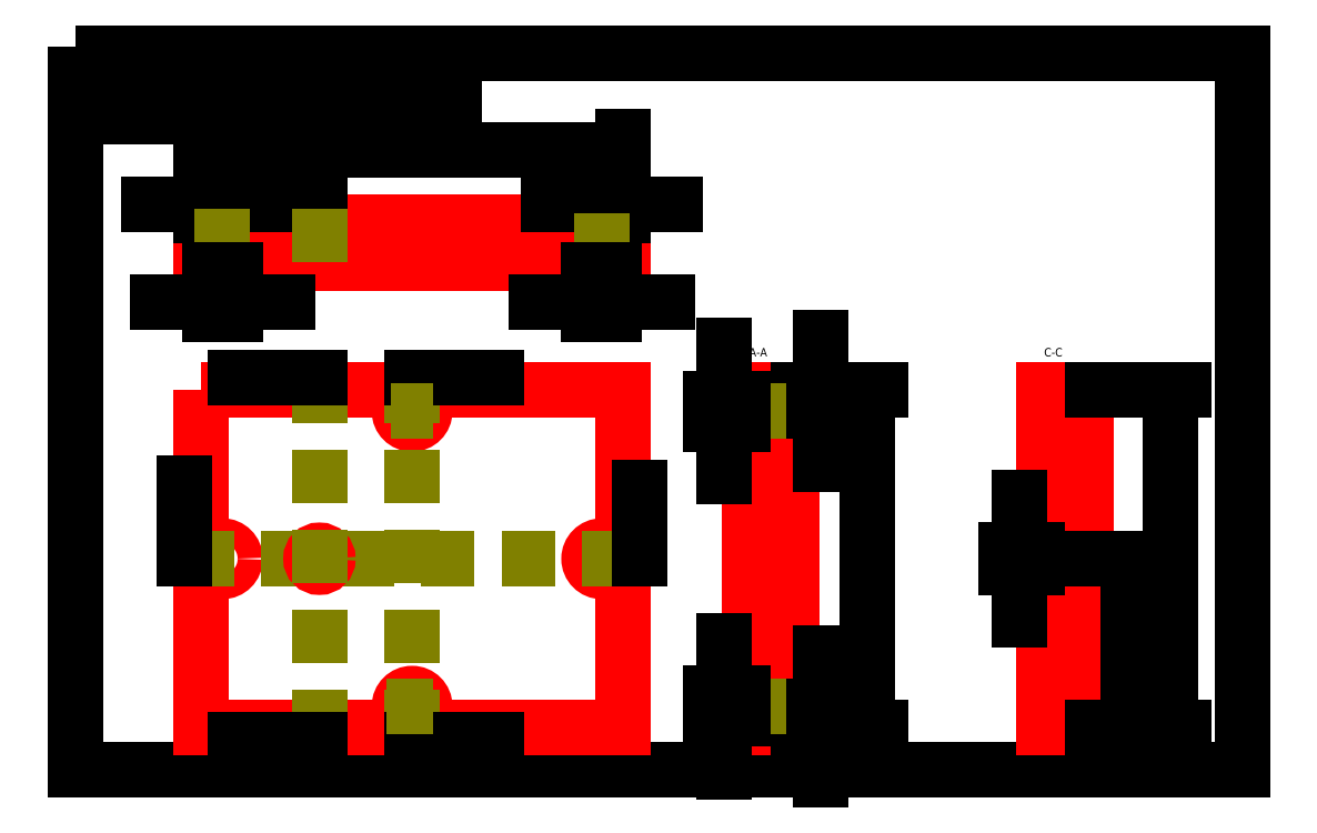
<metadata>
{"format":"dxf","ext":"dxf","renderer":"ezdxf+matplotlib","layout":"modelspace","background":"white","min_lineweight":24,"dpi":150}
</metadata>
<code>
0
SECTION
2
ENTITIES
0
HATCH
8
drawing
10
0
20
0
30
0
210
0
220
0
230
1
2
ansi31
70
    0
71
    0
91
    1
92
    0
93
    4
72
    1
10
230
20
90
11
240
21
90
72
    1
10
240
20
90
11
240
21
52
72
    1
10
240
20
52
11
230
21
52
72
    1
10
230
20
52
11
230
21
90
97
    0
75
    0
76
    1
52
0
41
1
77
    0
78
    0
98
    0
0
HATCH
8
drawing
10
0
20
0
30
0
210
0
220
0
230
1
2
ansi31
70
    0
71
    0
91
    1
92
    0
93
    4
72
    1
10
230
20
48
11
240
21
48
72
    1
10
240
20
48
11
240
21
10
72
    1
10
240
20
10
11
230
21
10
72
    1
10
230
20
10
11
230
21
48
97
    0
75
    0
76
    1
52
0
41
1
77
    0
78
    0
98
    0
0
HATCH
8
drawing
10
0
20
0
30
0
210
0
220
0
230
1
2
ansi31
70
    0
71
    0
91
    1
92
    0
93
    4
72
    1
10
160
20
10
11
170
21
10
72
    1
10
170
20
10
11
170
21
12
72
    1
10
170
20
12
11
160
21
12
72
    1
10
160
20
12
11
160
21
10
97
    0
75
    0
76
    1
52
0
41
1
77
    0
78
    0
98
    0
0
HATCH
8
drawing
10
0
20
0
30
0
210
0
220
0
230
1
2
ansi31
70
    0
71
    0
91
    1
92
    0
93
    4
72
    1
10
160
20
82
11
170
21
82
72
    1
10
170
20
82
11
170
21
18
72
    1
10
170
20
18
11
160
21
18
72
    1
10
160
20
18
11
160
21
82
97
    0
75
    0
76
    1
52
0
41
1
77
    0
78
    0
98
    0
0
HATCH
8
drawing
10
0
20
0
30
0
210
0
220
0
230
1
2
ansi31
70
    0
71
    0
91
    1
92
    0
93
    4
72
    1
10
160
20
90
11
160
21
88
72
    1
10
160
20
88
11
170
21
88
72
    1
10
170
20
88
11
170
21
90
72
    1
10
170
20
90
11
160
21
90
97
    0
75
    0
76
    1
52
0
41
1
77
    0
78
    0
98
    0
0
HATCH
8
drawing
10
0
20
0
30
0
210
0
220
0
230
1
2
ansi31
70
    0
71
    0
91
    1
92
    0
93
    4
72
    1
10
128
20
120
11
130
21
120
72
    1
10
130
20
120
11
130
21
130
72
    1
10
130
20
130
11
128
21
130
72
    1
10
128
20
130
11
128
21
120
97
    0
75
    0
76
    1
52
0
41
1
77
    0
78
    0
98
    0
0
HATCH
8
drawing
10
0
20
0
30
0
210
0
220
0
230
1
2
ansi31
70
    0
71
    0
91
    1
92
    0
93
    4
72
    1
10
60
20
120
11
122
21
120
72
    1
10
122
20
120
11
122
21
130
72
    1
10
122
20
130
11
60
21
130
72
    1
10
60
20
130
11
60
21
120
97
    0
75
    0
76
    1
52
0
41
1
77
    0
78
    0
98
    0
0
HATCH
8
drawing
10
0
20
0
30
0
210
0
220
0
230
1
2
ansi31
70
    0
71
    0
91
    1
92
    0
93
    4
72
    1
10
56
20
120
11
38
21
120
72
    1
10
38
20
120
11
38
21
130
72
    1
10
38
20
130
11
56
21
130
72
    1
10
56
20
130
11
56
21
120
97
    0
75
    0
76
    1
52
0
41
1
77
    0
78
    0
98
    0
0
HATCH
8
drawing
10
0
20
0
30
0
210
0
220
0
230
1
2
ansi31
70
    0
71
    0
91
    1
92
    0
93
    4
72
    1
10
30
20
120
11
32
21
120
72
    1
10
32
20
120
11
32
21
130
72
    1
10
32
20
130
11
30
21
130
72
    1
10
30
20
130
11
30
21
120
97
    0
75
    0
76
    1
52
0
41
1
77
    0
78
    0
98
    0
0
LINE
8
0
10
0
20
165
11
20
21
165
0
LINE
8
0
10
20
20
165
11
20
21
170
0
LINE
8
0
10
0
20
160
11
20
21
160
0
LINE
8
0
10
0
20
155
11
20
21
155
0
MTEXT
8
0
10
3
20
168
30
0
40
2
41
5.333
71
    1
72
    1
1
Part
7
STANDARD
210
0
220
0
230
1
50
0
73
    2
44
1
0
MTEXT
8
0
10
3
20
163
30
0
40
2
41
8.667
71
    1
72
    1
1
Author
7
STANDARD
210
0
220
0
230
1
50
0
73
    2
44
1
0
MTEXT
8
0
10
3
20
158
30
0
40
2
41
10.22
71
    1
72
    1
1
Material
7
STANDARD
210
0
220
0
230
1
50
0
73
    2
44
1
0
MTEXT
8
0
10
22
20
163
30
0
40
2
41
20.17
71
    1
72
    1
1
Mathieu Lacage
7
STANDARD
210
0
220
0
230
1
50
0
73
    2
44
1
0
MTEXT
8
0
10
22
20
158
30
0
40
2
41
21.06
71
    1
72
    1
1
Aluminium AU4G
7
STANDARD
210
0
220
0
230
1
50
0
73
    2
44
1
0
MTEXT
8
0
10
52
20
168
30
0
40
2
41
10.89
71
    1
72
    1
1
Quantity
7
STANDARD
210
0
220
0
230
1
50
0
73
    2
44
1
0
MTEXT
8
0
10
52
20
163
30
0
40
2
41
12.44
71
    1
72
    1
1
Thickness
7
STANDARD
210
0
220
0
230
1
50
0
73
    2
44
1
0
MTEXT
8
0
10
52
20
158
30
0
40
2
41
5.556
71
    1
72
    1
1
Date
7
STANDARD
210
0
220
0
230
1
50
0
73
    2
44
1
0
MTEXT
8
0
10
72
20
163
30
0
40
2
41
7.5
71
    1
72
    1
1
10 mm
7
STANDARD
210
0
220
0
230
1
50
0
73
    2
44
1
0
LINE
8
0
10
20
20
155
11
90
21
155
0
LINE
8
0
10
90
20
155
11
90
21
170
0
LINE
8
0
10
20
20
165
11
90
21
165
0
LINE
8
0
10
50
20
170
11
50
21
155
0
LINE
8
0
10
70
20
155
11
70
21
170
0
LINE
8
0
10
20
20
160
11
90
21
160
0
LINE
8
0
10
20
20
165
11
20
21
155
0
LWPOLYLINE
8
0
90
    4
70
    1
43
0
10
0
20
170
10
277
20
170
10
277
20
0
10
0
20
0
0
MTEXT
8
0
10
22
20
168
30
0
40
2
41
12.83
71
    1
72
    1
1
Top Plate
7
STANDARD
210
0
220
0
230
1
50
0
73
    2
44
1
0
MTEXT
8
0
10
72
20
168
30
0
40
2
41
0.4444
71
    1
72
    1
1
1
7
STANDARD
210
0
220
0
230
1
50
0
73
    2
44
1
0
MTEXT
8
0
10
72.44
20
158
30
0
40
2
41
14.44
71
    1
72
    1
1
2023-05-18
7
STANDARD
210
0
220
0
230
1
50
0
73
    2
44
1
0
LWPOLYLINE
8
drawing
90
    4
70
    1
43
0
10
30
20
90
10
130
20
90
10
130
20
10
10
30
20
10
0
CIRCLE
8
drawing
10
80
20
15
40
3
0
CIRCLE
8
drawing
10
35
20
50
40
3
0
CIRCLE
8
drawing
10
125
20
50
40
3
0
CIRCLE
8
drawing
10
80
20
85
40
3
0
LINE
8
cuts
10
80
20
95
11
80
21
5
0
LINE
8
cuts
10
25
20
50
11
135
21
50
0
LEADER
8
0
3
Standard
71
    1
72
    0
73
    3
74
    0
75
    0
40
1
41
10
76
2
76
2
10
80
20
93
30
0
10
100
20
93
30
0
0
MTEXT
8
0
10
101
20
95
30
0
40
2
41
1.333
71
    1
72
    1
1
A
7
STANDARD
210
0
220
0
230
1
50
0
73
    2
44
1
0
LEADER
8
0
3
Standard
71
    1
72
    0
73
    3
74
    0
75
    0
40
1
41
10
76
2
76
2
10
26
20
50
30
0
10
26
20
68
30
0
0
MTEXT
8
0
10
25
20
71
30
0
40
2
41
1.111
71
    1
72
    1
1
B
7
STANDARD
210
0
220
0
230
1
50
0
73
    2
44
1
0
LEADER
8
0
3
Standard
71
    1
72
    0
73
    3
74
    0
75
    0
40
1
41
10
76
2
76
2
10
80
20
7
30
0
10
100
20
7
30
0
0
LEADER
8
0
3
Standard
71
    1
72
    0
73
    3
74
    0
75
    0
40
1
41
10
76
2
76
2
10
134
20
50
30
0
10
134
20
67
30
0
0
MTEXT
8
0
10
134
20
70
30
0
40
2
41
1.111
71
    1
72
    1
1
B
7
STANDARD
210
0
220
0
230
1
50
0
73
    2
44
1
0
MTEXT
8
0
10
101
20
8
30
0
40
2
41
1.333
71
    1
72
    1
1
A
7
STANDARD
210
0
220
0
230
1
50
0
73
    2
44
1
0
MTEXT
8
0
10
160
20
100
30
0
40
2
41
4.889
71
    1
72
    1
1
A-A
7
STANDARD
210
0
220
0
230
1
50
0
73
    2
44
1
0
MTEXT
8
0
10
20
20
130
30
0
40
2
41
4.444
71
    1
72
    1
1
B-B
7
STANDARD
210
0
220
0
230
1
50
0
73
    2
44
1
0
CIRCLE
8
drawing
10
58
20
50
40
2
0
LINE
8
cuts
10
58
20
95
11
58
21
5
0
LEADER
8
0
3
Standard
71
    1
72
    0
73
    3
74
    0
75
    0
40
1
41
10
76
2
76
2
10
58
20
93
30
0
10
38
20
93
30
0
0
LEADER
8
0
3
Standard
71
    1
72
    0
73
    3
74
    0
75
    0
40
1
41
10
76
2
76
2
10
58
20
7
30
0
10
38
20
7
30
0
0
MTEXT
8
0
10
35
20
8
30
0
40
2
41
0.8889
71
    1
72
    1
1
C
7

210
0
220
0
230
1
50
0
73
    2
44
1
0
MTEXT
8
0
10
35
20
94
30
0
40
2
41
0.8889
71
    1
72
    1
1
C
7

210
0
220
0
230
1
50
0
73
    2
44
1
0
LINE
8
drawing
10
30
20
120
11
32
21
120
0
LINE
8
drawing
10
32
20
120
11
32
21
130
0
LINE
8
drawing
10
32
20
130
11
30
21
130
0
LINE
8
drawing
10
30
20
130
11
30
21
120
0
LINE
8
drawing
10
56
20
120
11
38
21
120
0
LINE
8
drawing
10
38
20
120
11
38
21
130
0
LINE
8
drawing
10
38
20
130
11
56
21
130
0
LINE
8
drawing
10
56
20
130
11
56
21
120
0
LINE
8
drawing
10
60
20
120
11
122
21
120
0
LINE
8
drawing
10
122
20
120
11
122
21
130
0
LINE
8
drawing
10
122
20
130
11
60
21
130
0
LINE
8
drawing
10
60
20
130
11
60
21
120
0
LINE
8
drawing
10
128
20
120
11
130
21
120
0
LINE
8
drawing
10
130
20
120
11
130
21
130
0
LINE
8
drawing
10
130
20
130
11
128
21
130
0
LINE
8
drawing
10
128
20
130
11
128
21
120
0
LINE
8
drawing
10
32
20
130
11
38
21
130
0
LINE
8
drawing
10
38
20
120
11
32
21
120
0
LINE
8
drawing
10
56
20
120
11
60
21
120
0
LINE
8
drawing
10
60
20
130
11
56
21
130
0
LINE
8
drawing
10
122
20
120
11
128
21
120
0
LINE
8
drawing
10
128
20
130
11
122
21
130
0
DIMENSION
8
dimensions
2
*D7
10
35
20
134
30
0
11
32.5
21
136.8
31
0
70
   32
71
    5
3
Standard
53
0
210
0
220
0
230
1
13
30
23
130
33
0
14
35
24
130
34
0
0
DIMENSION
8
dimensions
2
*D8
10
58
20
141
30
0
11
44
21
143.8
31
0
70
   32
71
    5
3
Standard
53
0
210
0
220
0
230
1
13
30
23
130
33
0
14
58
24
130
34
0
0
DIMENSION
8
dimensions
2
*D9
10
130
20
147
30
0
11
80
21
149.8
31
0
70
   32
71
    5
3
Standard
53
0
210
0
220
0
230
1
13
30
23
130
33
0
14
130
24
130
34
0
0
DIMENSION
8
dimensions
2
*D10
10
125
20
134
30
0
11
127.5
21
136.8
31
0
70
   32
71
    5
3
Standard
53
0
210
0
220
0
230
1
13
130
23
130
33
0
14
125
24
130
34
0
0
LINE
8
cuts
10
35
20
133
11
35
21
117
0
LINE
8
cuts
10
58
20
133
11
58
21
116
0
LINE
8
cuts
10
125
20
132
11
125
21
117
0
LINE
8
drawing
10
160
20
90
11
160
21
88
0
LINE
8
drawing
10
160
20
88
11
170
21
88
0
LINE
8
drawing
10
170
20
88
11
170
21
90
0
LINE
8
drawing
10
170
20
90
11
160
21
90
0
LINE
8
drawing
10
160
20
82
11
170
21
82
0
LINE
8
drawing
10
170
20
82
11
170
21
18
0
LINE
8
drawing
10
170
20
18
11
160
21
18
0
LINE
8
drawing
10
160
20
18
11
160
21
82
0
LINE
8
drawing
10
160
20
10
11
170
21
10
0
LINE
8
drawing
10
170
20
10
11
170
21
12
0
LINE
8
drawing
10
170
20
12
11
160
21
12
0
LINE
8
drawing
10
160
20
12
11
160
21
10
0
LINE
8
drawing
10
170
20
12
11
170
21
18
0
LINE
8
drawing
10
160
20
12
11
160
21
18
0
LINE
8
drawing
10
170
20
88
11
170
21
82
0
LINE
8
drawing
10
160
20
88
11
160
21
82
0
DIMENSION
8
dimensions
2
*D11
10
177
20
15
30
0
11
174.2
21
12.5
31
0
70
   32
71
    5
3
Standard
53
0
210
0
220
0
230
1
13
170
23
10
33
0
14
170
24
15
34
0
50
90
0
DIMENSION
8
dimensions
2
*D12
10
188
20
90
30
0
11
185.2
21
50
31
0
70
   32
71
    5
3
Standard
53
0
210
0
220
0
230
1
13
170
23
10
33
0
14
170
24
90
34
0
50
90
0
DIMENSION
8
dimensions
2
*D13
10
177
20
85
30
0
11
174.2
21
87.5
31
0
70
   32
71
    5
3
Standard
53
0
210
0
220
0
230
1
13
170
23
90
33
0
14
170
24
85
34
0
50
90
0
LINE
8
cuts
10
75
20
85
11
85
21
85
0
LINE
8
cuts
10
74
20
15
11
85
21
15
0
LINE
8
cuts
10
156
20
15
11
172
21
15
0
LINE
8
cuts
10
156
20
85
11
172
21
85
0
MTEXT
8
0
10
230
20
100
30
0
40
2
41
4
71
    1
72
    1
1
C-C
7

210
0
220
0
230
1
50
0
73
    2
44
1
0
LINE
8
drawing
10
230
20
90
11
240
21
90
0
LINE
8
drawing
10
240
20
90
11
240
21
52
0
LINE
8
drawing
10
240
20
52
11
230
21
52
0
LINE
8
drawing
10
230
20
52
11
230
21
90
0
LINE
8
drawing
10
230
20
48
11
240
21
48
0
LINE
8
drawing
10
240
20
48
11
240
21
10
0
LINE
8
drawing
10
240
20
10
11
230
21
10
0
LINE
8
drawing
10
230
20
10
11
230
21
48
0
LINE
8
drawing
10
230
20
48
11
230
21
52
0
LINE
8
drawing
10
240
20
48
11
240
21
52
0
LINE
8
cuts
10
226
20
50
11
244
21
50
0
DIMENSION
8
dimensions
2
*D14
10
260
20
10
30
0
11
257.2
21
50
31
0
70
   32
71
    5
3
Standard
53
0
210
0
220
0
230
1
13
240
23
90
33
0
14
240
24
10
34
0
50
90
0
DIMENSION
8
dimensions
2
*D15
10
250
20
50
30
0
11
247.2
21
30
31
0
70
   32
71
    5
3
Standard
53
0
210
0
220
0
230
1
13
240
23
10
33
0
14
240
24
50
34
0
50
90
0
DIMENSION
8
dimensions
2
*D16
10
224
20
48
30
0
11
221.2
21
50
31
0
70
   32
1
%%C<>
71
    5
3
Standard
53
0
210
0
220
0
230
1
13
230
23
52
33
0
14
230
24
48
34
0
50
90
0
DIMENSION
8
dimensions
2
*D17
10
154
20
82
30
0
11
151.2
21
85
31
0
70
   32
1
%%C<>
71
    5
3
Standard
53
0
210
0
220
0
230
1
13
160
23
88
33
0
14
160
24
82
34
0
50
90
0
DIMENSION
8
dimensions
2
*D18
10
154
20
18
30
0
11
151.2
21
15
31
0
70
   32
1
%%C<>
71
    5
3
Standard
53
0
210
0
220
0
230
1
13
160
23
12
33
0
14
160
24
18
34
0
50
90
0
DIMENSION
8
dimensions
2
*D19
10
128
20
111
30
0
11
125
21
113.8
31
0
70
   32
1
%%C<>
71
    5
3
Standard
53
0
210
0
220
0
230
1
13
122
23
120
33
0
14
128
24
120
34
0
0
DIMENSION
8
dimensions
2
*D20
10
38
20
111
30
0
11
35
21
113.8
31
0
70
   32
1
%%C<>
71
    5
3
Standard
53
0
210
0
220
0
230
1
13
32
23
120
33
0
14
38
24
120
34
0
0
ENDSEC
0
EOF

</code>
